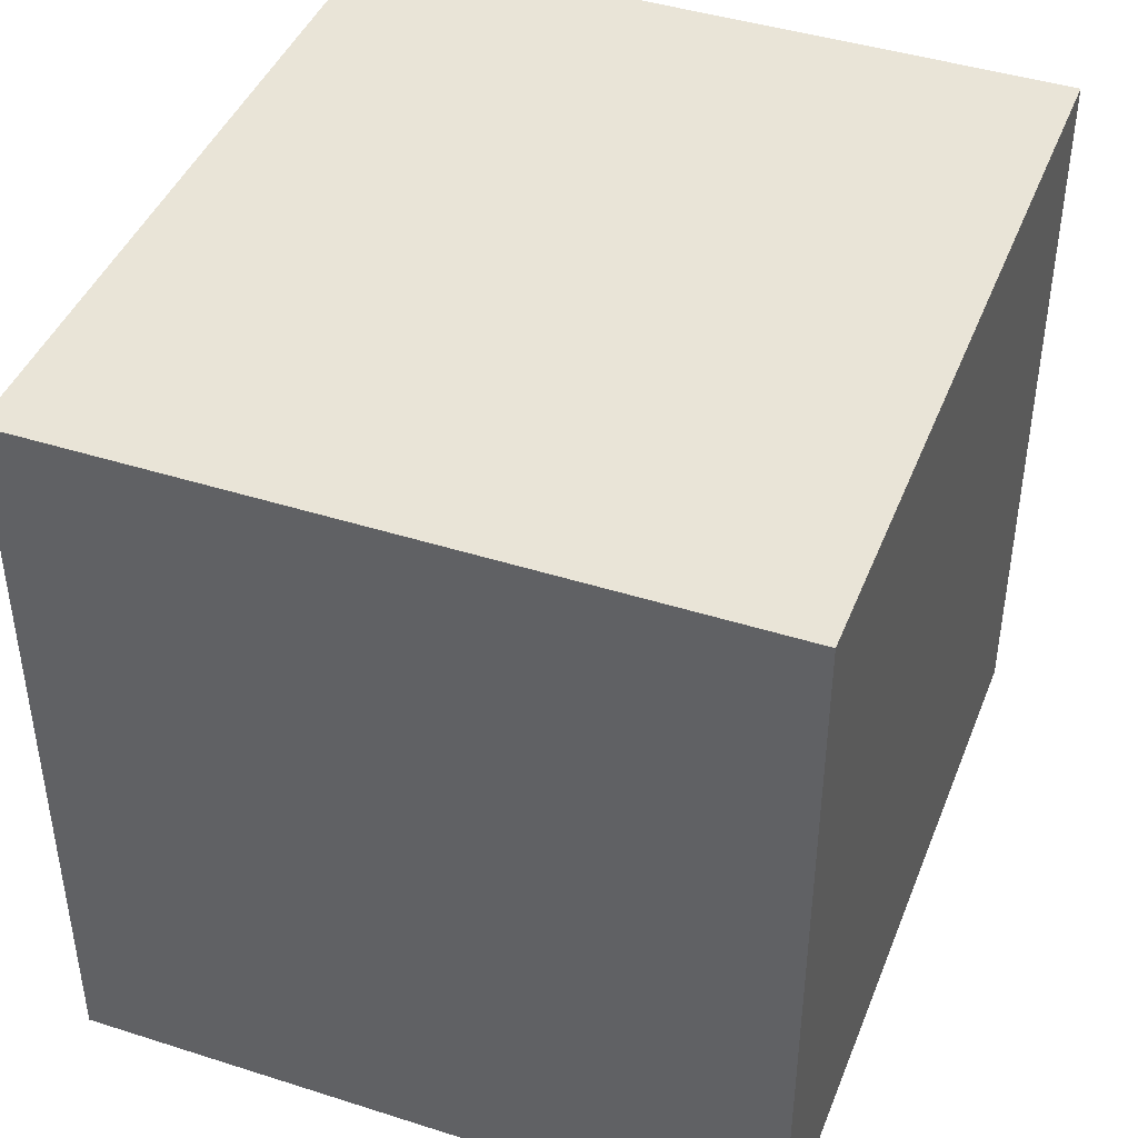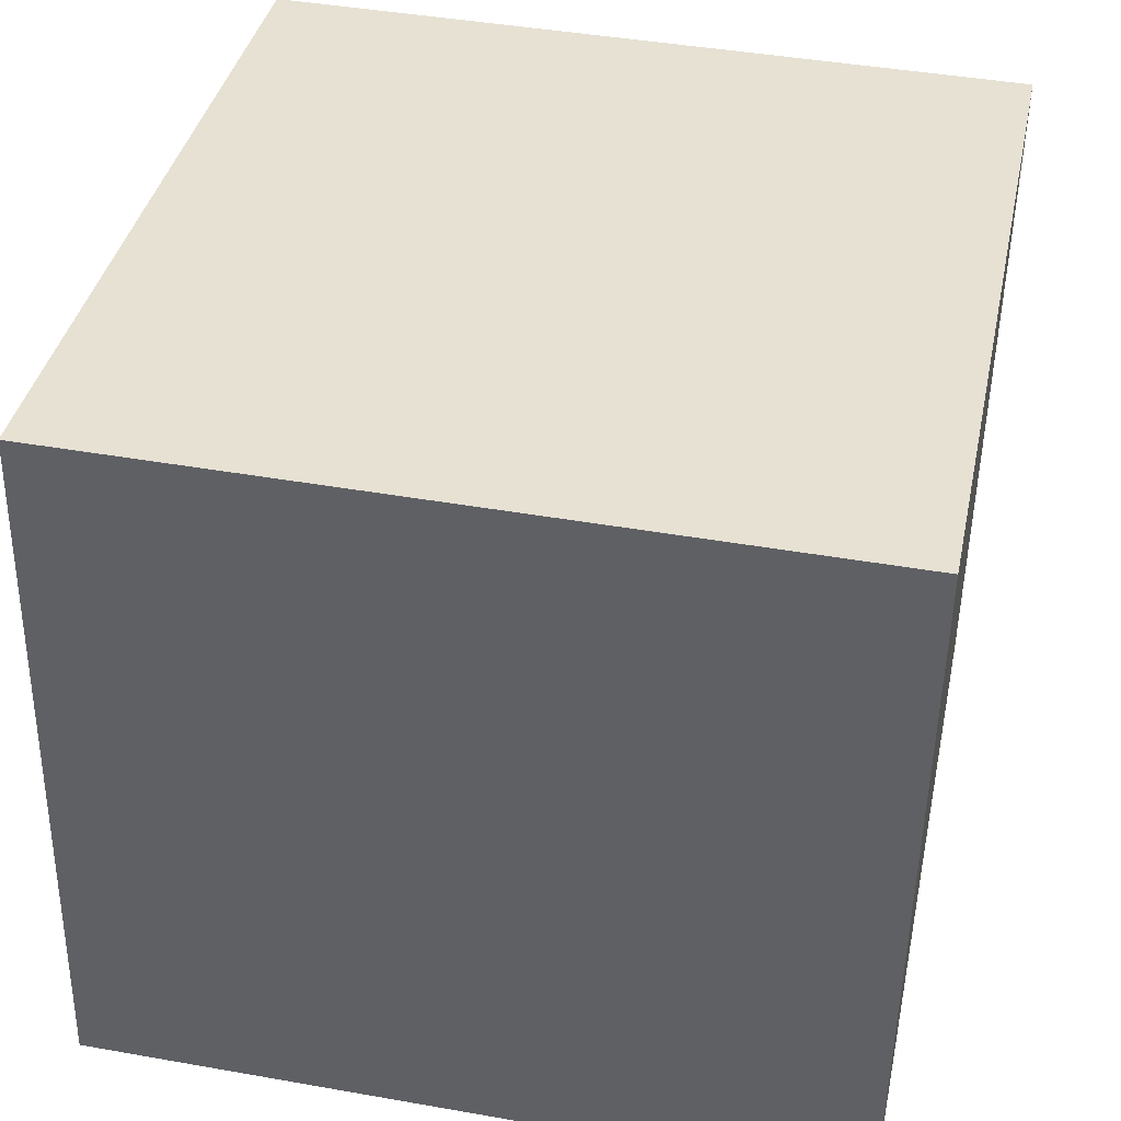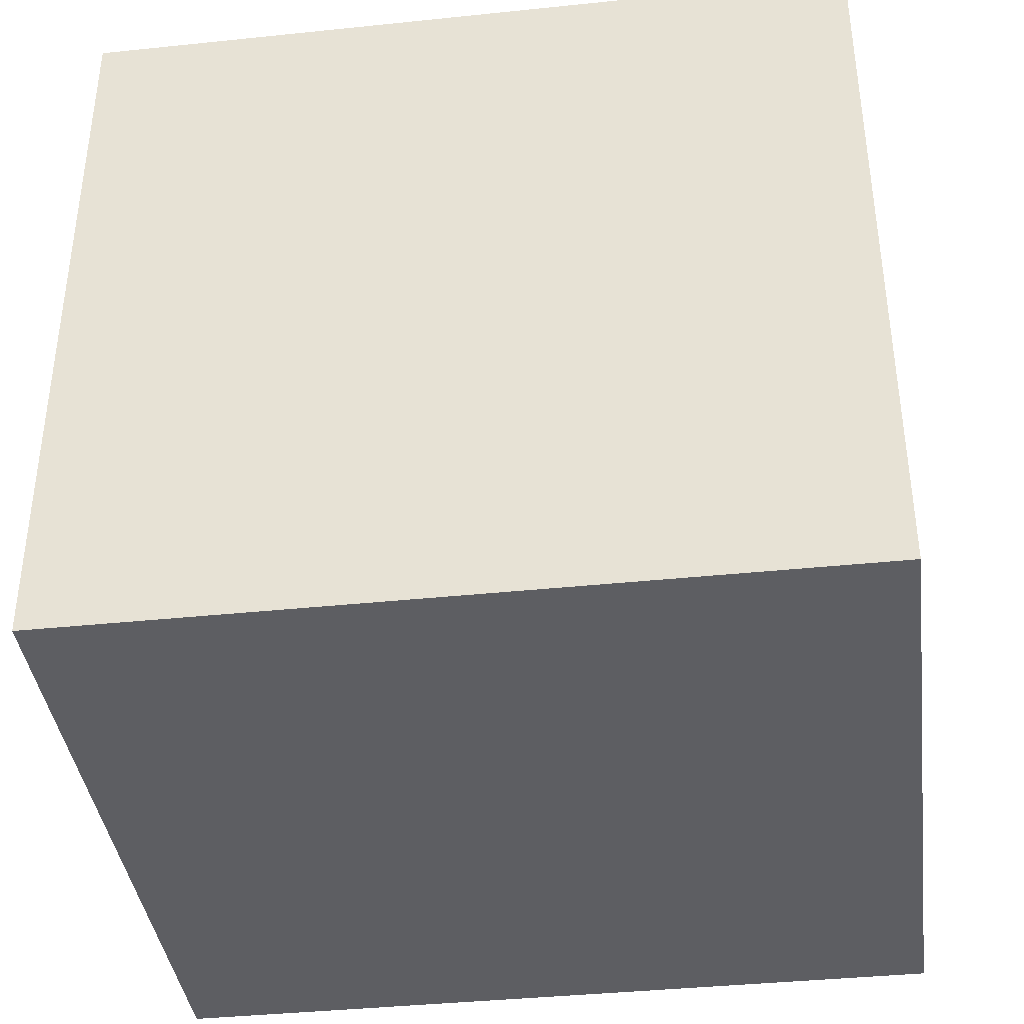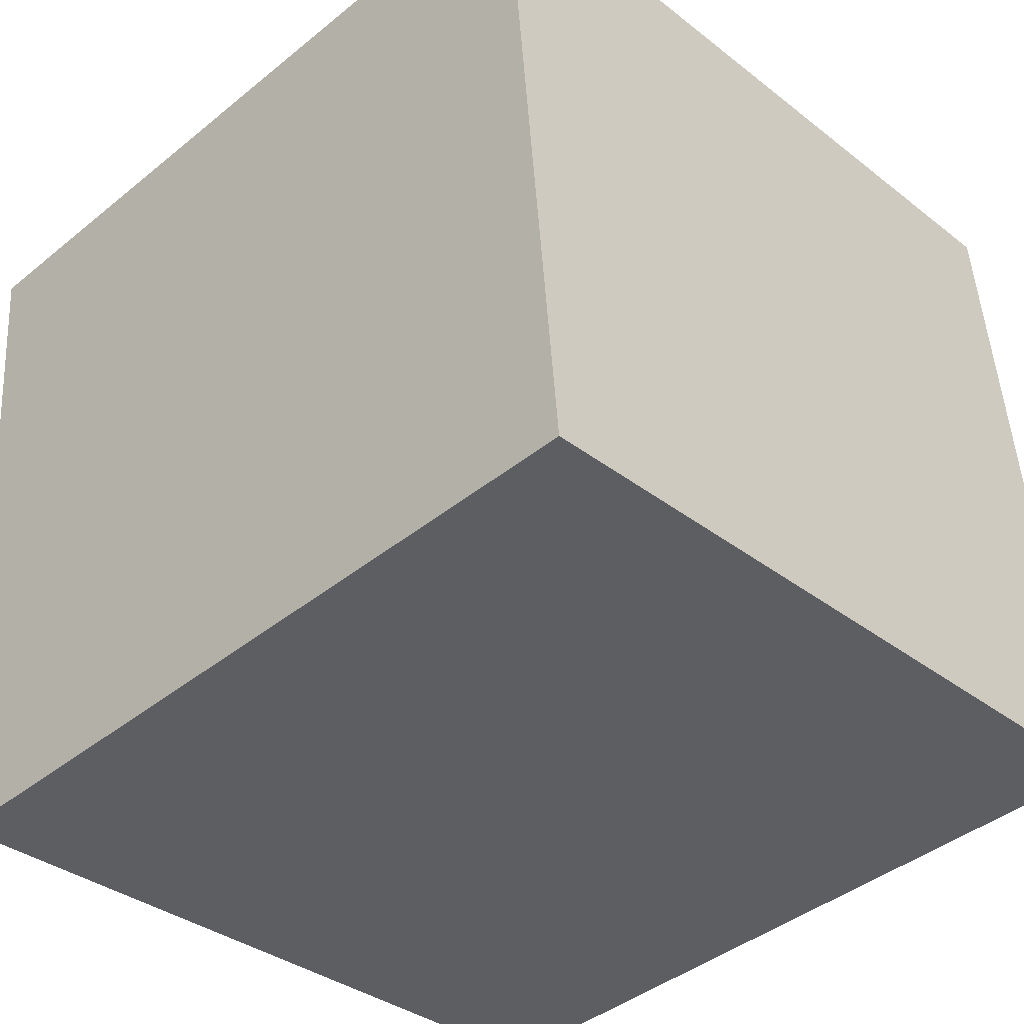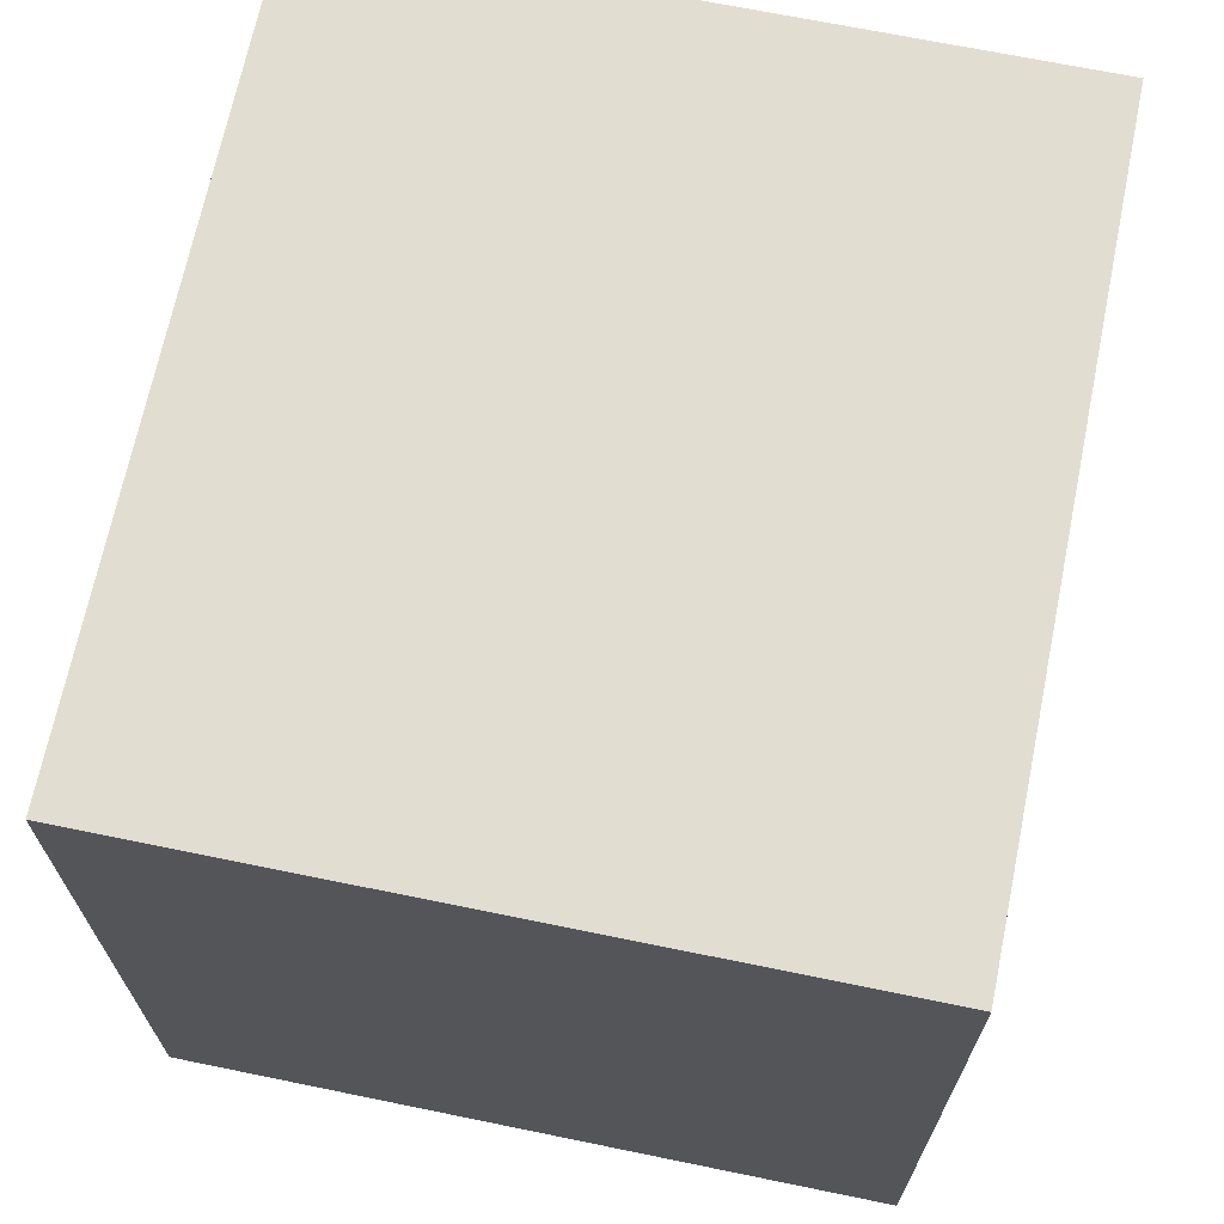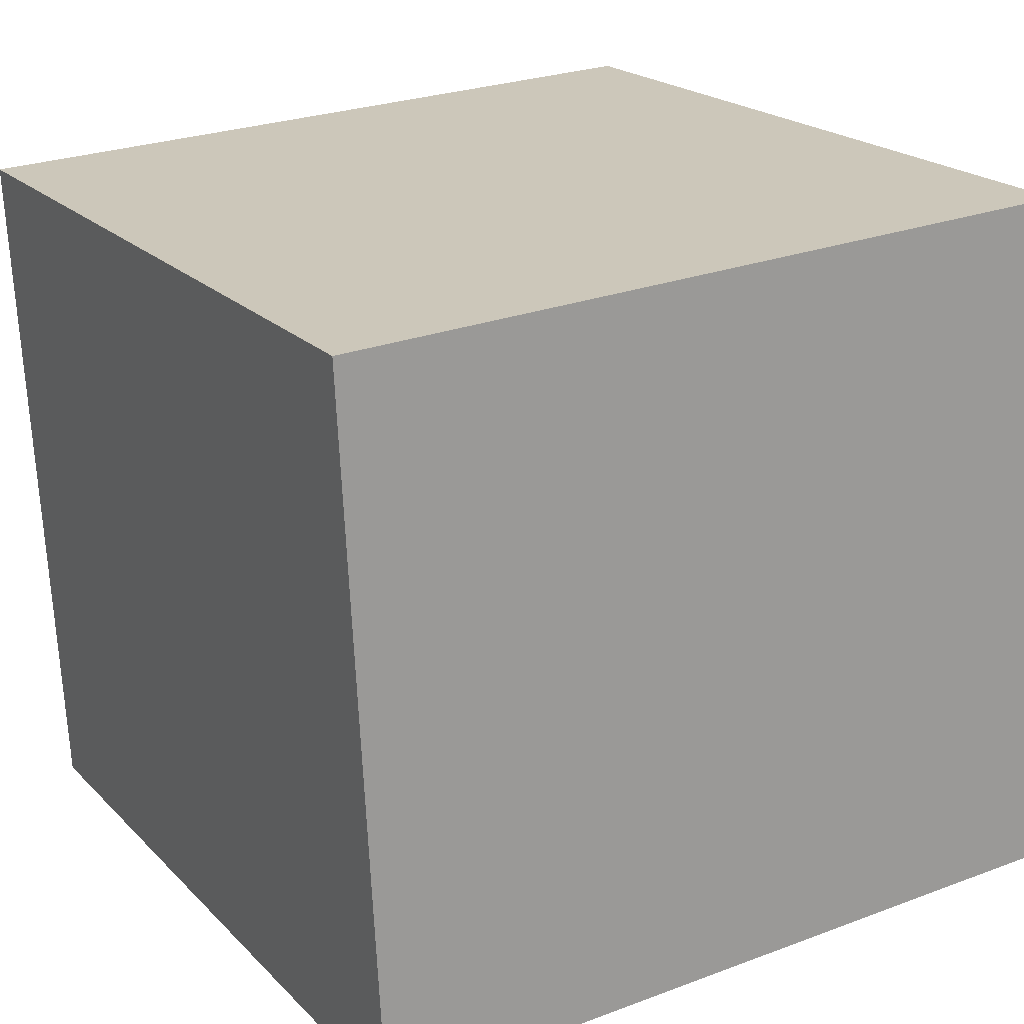
<metadata>
{"format":"obj","ext":"obj","renderer":"f3d","projection":"perspective","resolution":1024,"background":"white","views":[{"elev":43.1,"azim":-64.4,"up":"+Y"},{"elev":43.1,"azim":-78.2,"up":"+Z"},{"elev":-39.3,"azim":12.3,"up":"+Y"},{"elev":-34.9,"azim":-136.0,"up":"+Z"},{"elev":68.6,"azim":-73.5,"up":"+Y"},{"elev":26.2,"azim":-120.6,"up":"+Z"}]}
</metadata>
<code>
v  0 3.063 1.876e-16
v  3.378 3.063 2.581
v  3.135 3.063 -0.269
v  0.244 3.063 2.849
v  3.135 1.647e-17 -0.269
v  0 0 0
v  0.244 -1.745e-16 2.849
v  3.378 -1.58e-16 2.581
g defaultobject
f 1 2 3
f 2 1 4
f 5 1 3
f 1 5 6
f 6 4 1
f 4 6 7
f 7 2 4
f 2 7 8
f 8 3 2
f 3 8 5
f 8 6 5
f 6 8 7

</code>
